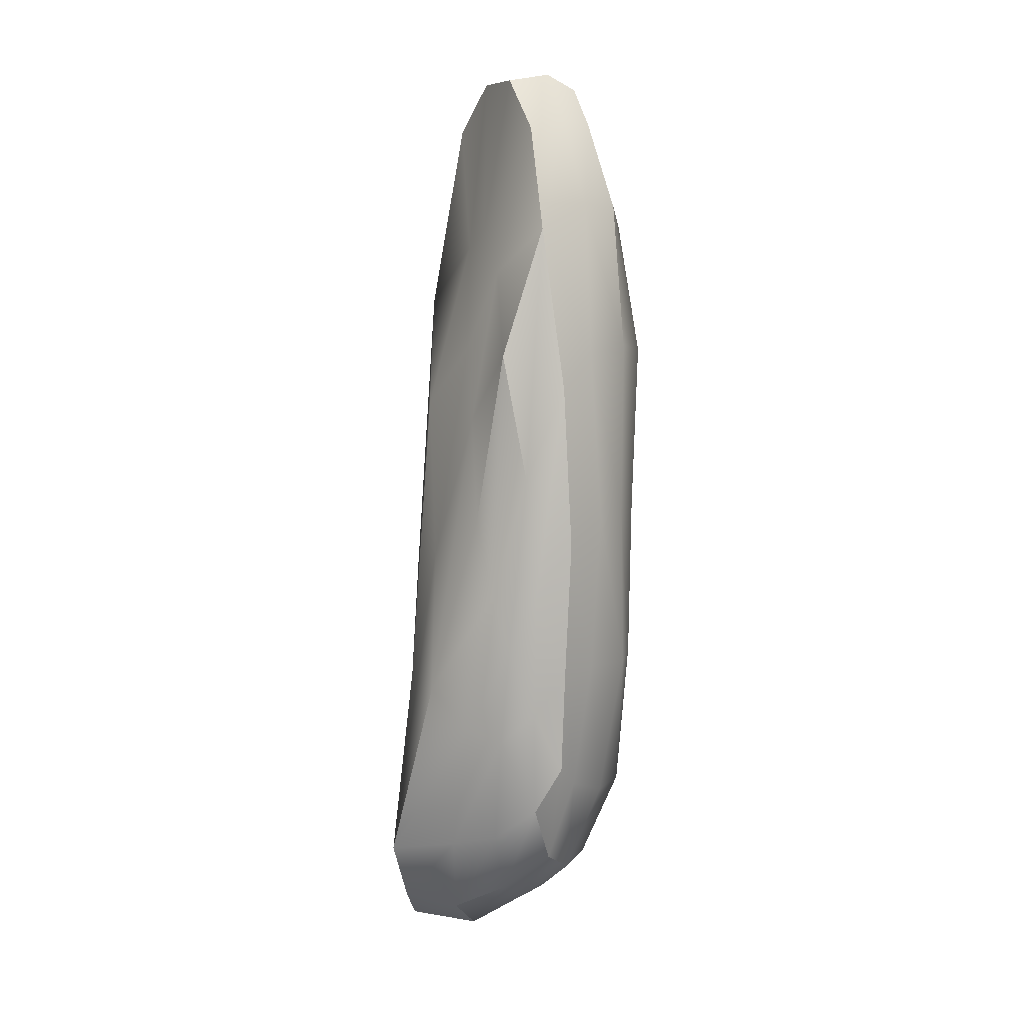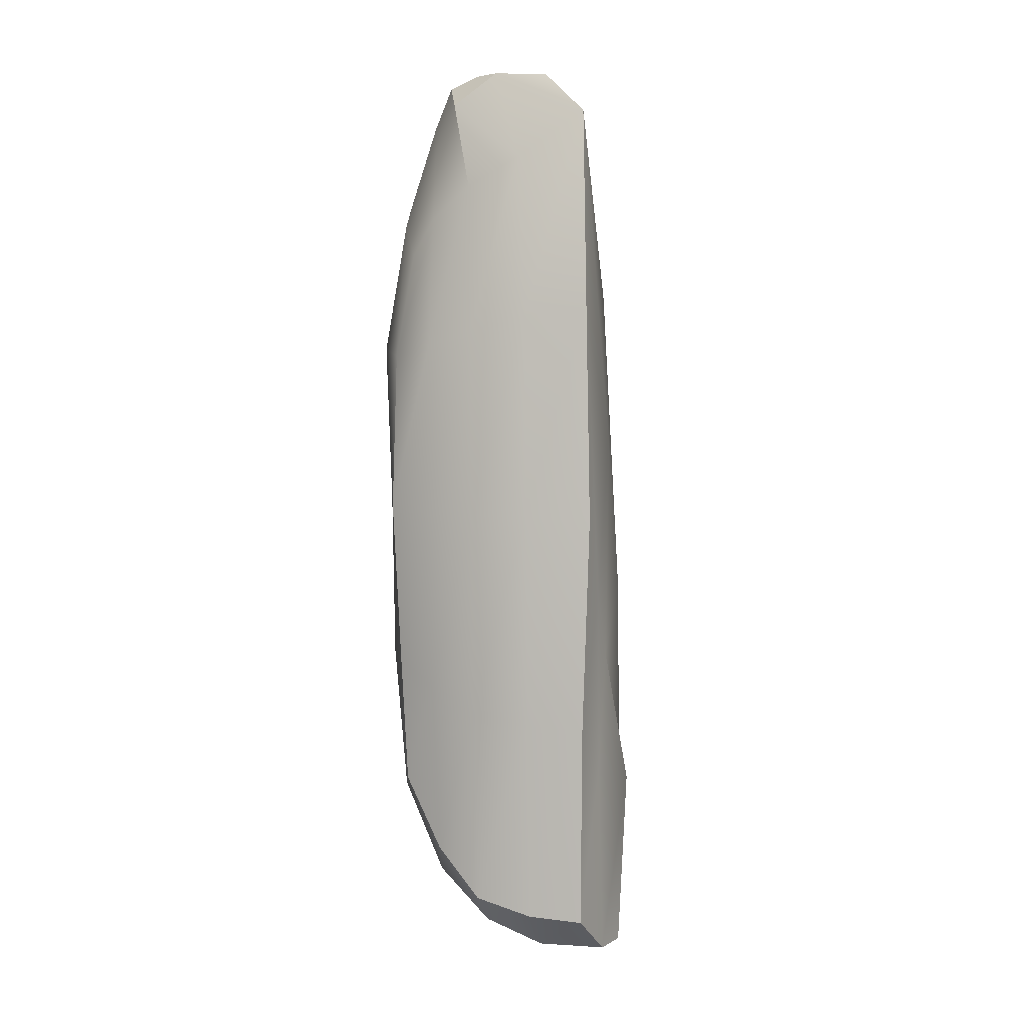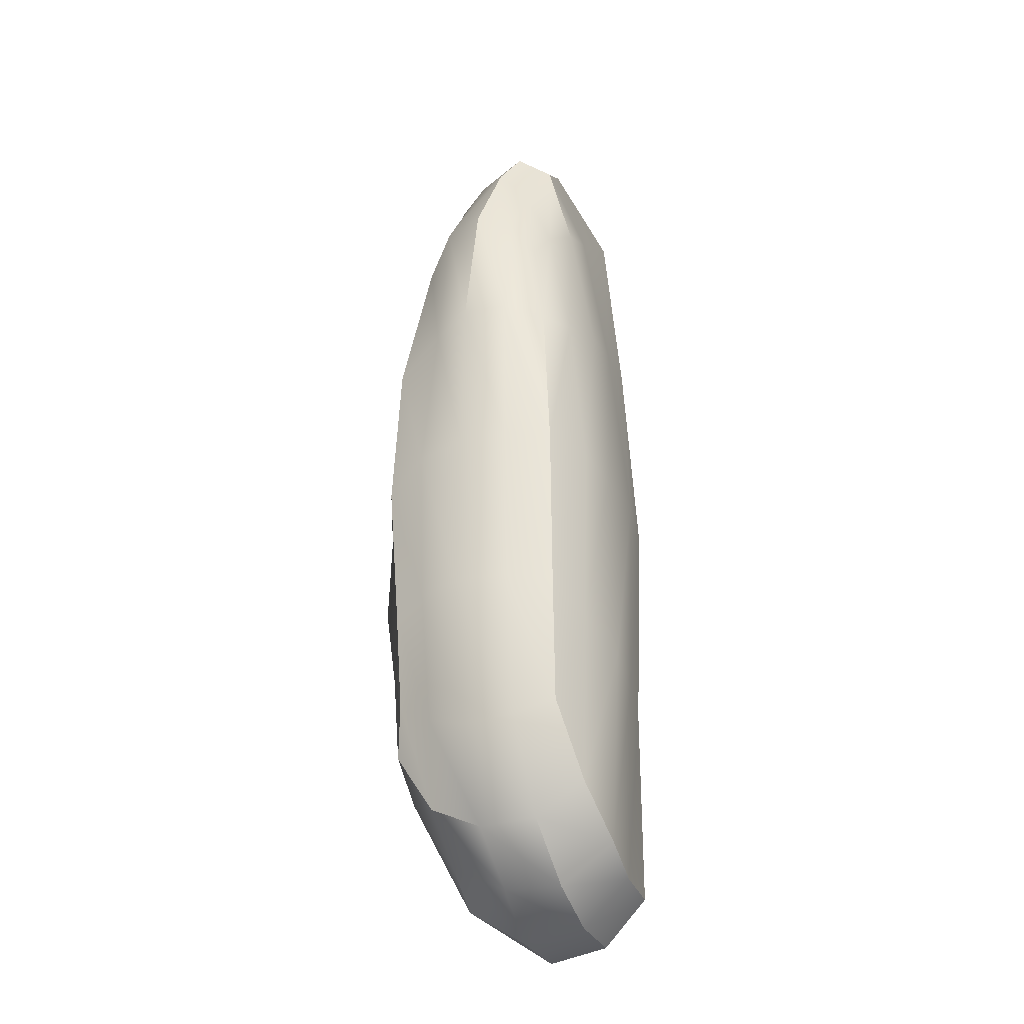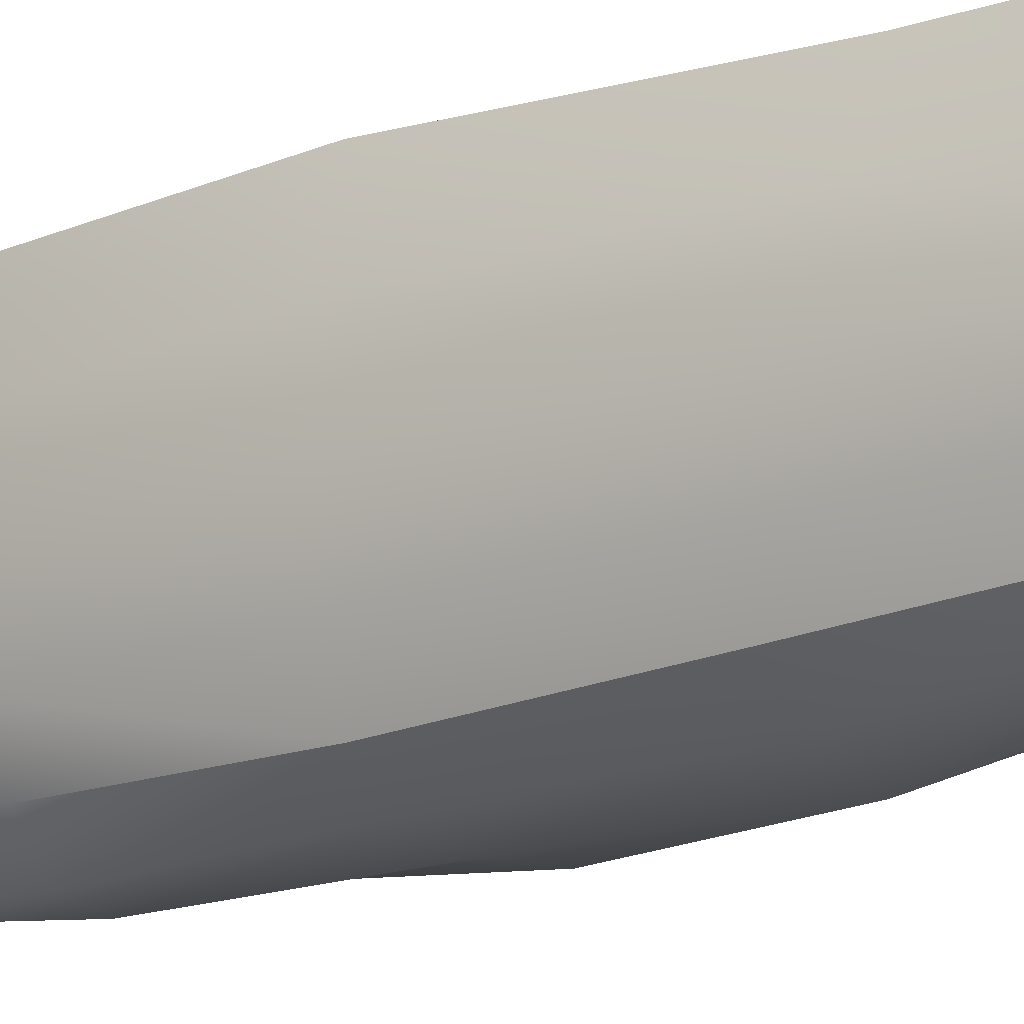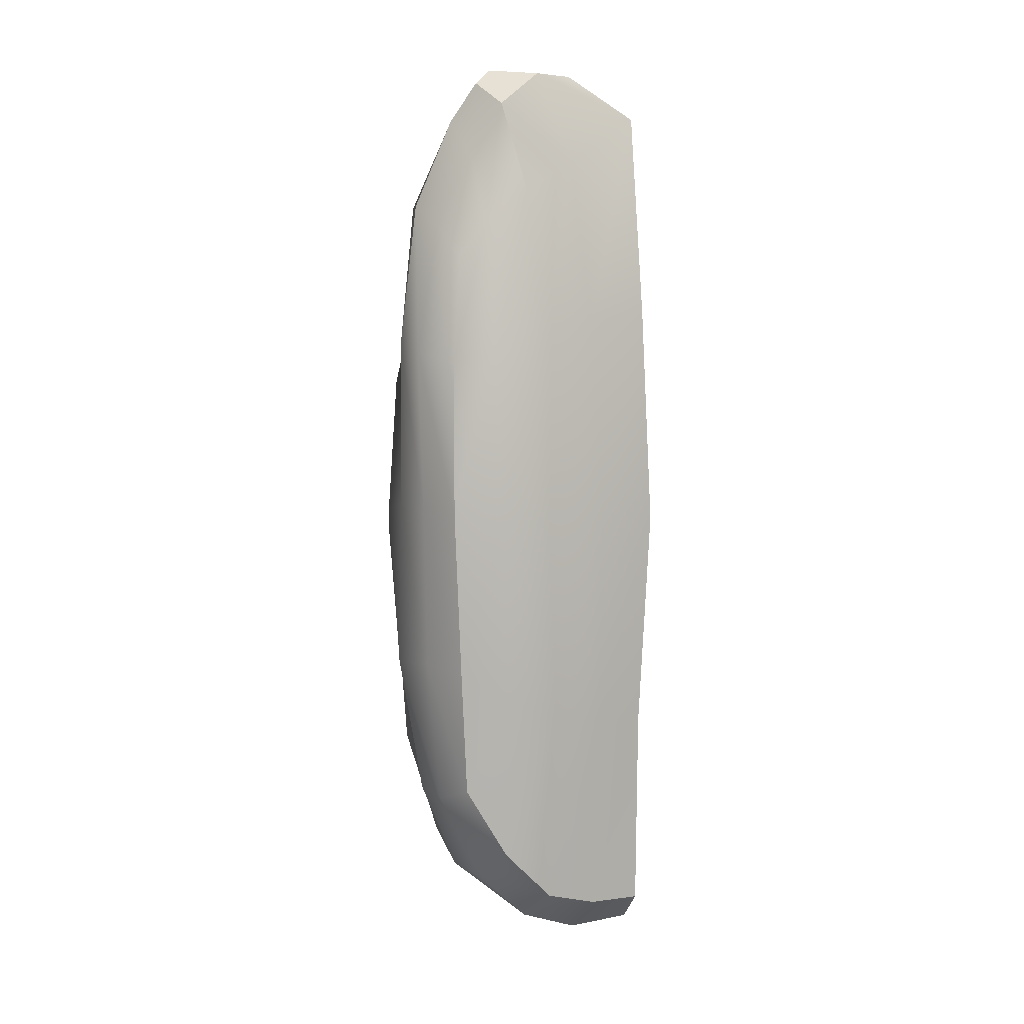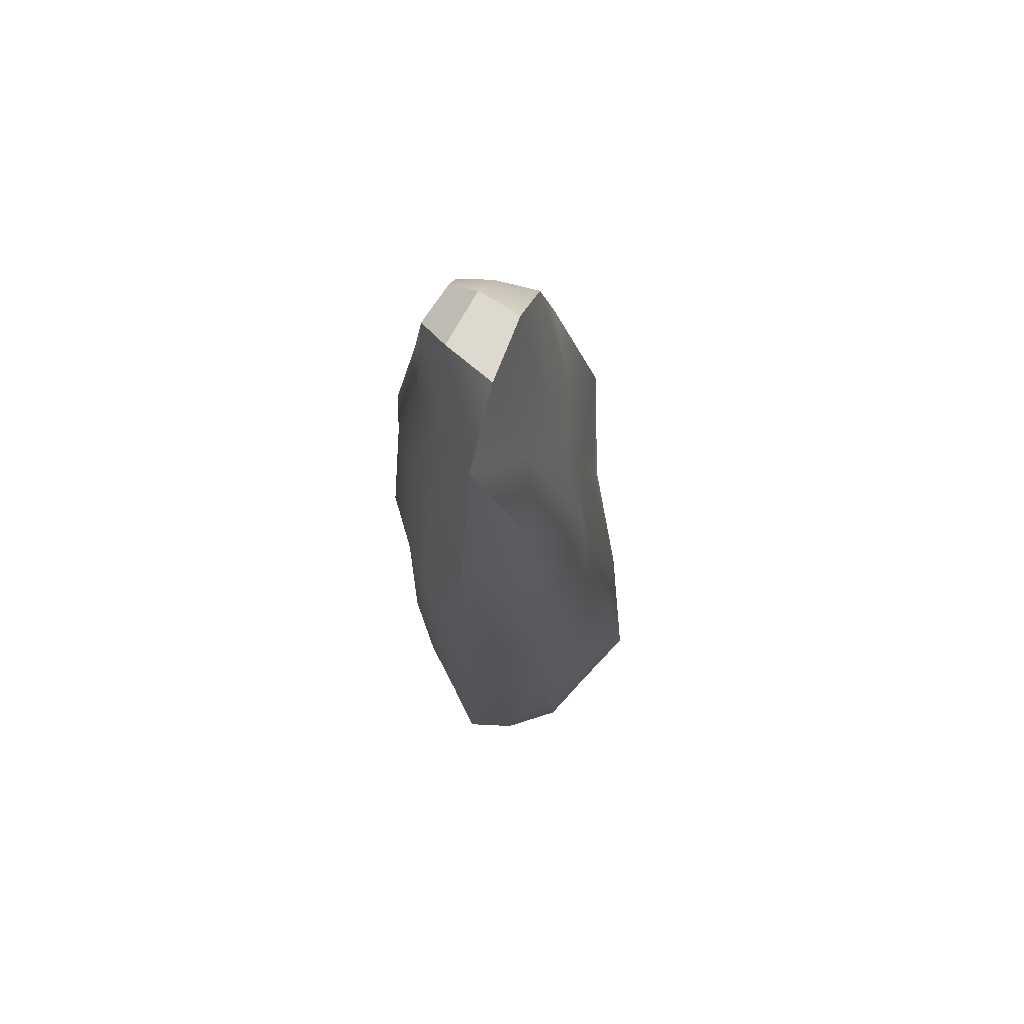
<metadata>
{"format":"obj","ext":"obj","renderer":"f3d","projection":"perspective","resolution":1024,"background":"white","views":[{"elev":6.8,"azim":-66.1,"up":"+Z"},{"elev":3.9,"azim":105.3,"up":"+Z"},{"elev":-31.7,"azim":22.7,"up":"+Z"},{"elev":-18.3,"azim":123.8,"up":"+Y"},{"elev":7.7,"azim":64.3,"up":"+Z"},{"elev":69.3,"azim":156.2,"up":"+Z"}]}
</metadata>
<code>
o rock.001
v -0.5108 -0.3395 1.873
v -0.5619 -0.5147 -1.922
v -0.7579 0.7297 -2.593
v 0.5452 0.7733 2.648
v 0.6671 0.7973 -3.007
v 0.5514 -0.5145 -2.072
v 0.4235 -0.4995 1.688
v -0.09896 0.7913 -0.003543
v -0.6436 -0.6172 -0.3051
v -0.7007 0.07551 -0.1518
v -0.07253 0.1035 2.942
v -0.0588 0.9146 -3.324
v -0.04723 -0.6076 -2.181
v 0.02454 -0.6571 2.039
v 0.5758 -0.6133 -0.09406
v 0.7158 0.8659 -0.1669
v -0.6628 -0.04774 -2.448
v 0.5563 -0.04927 2.155
v 0.7175 0.06048 -2.872
v -0.315 0.3287 1.038
v 0.2148 -0.2781 2.885
v -0.04118 -0.7575 -0.07271
v 0.1808 0.8635 -1.164
v -0.832 -0.2291 -1.048
v -0.03329 0.03789 -3.092
v 0.774 0.03304 -0.1478
v -0.3946 0.751 -1.367
v 0.185 0.8412 1.373
v -0.626 -0.5513 0.7724
v -0.594 -0.5517 -1.269
v -0.7603 -0.1524 1
v -0.7775 0.3998 -1.378
v -0.3228 -0.1704 2.579
v 0.2463 0.432 2.957
v -0.3988 0.8043 -3.07
v 0.3487 0.8841 -3.273
v -0.3448 -0.5223 -2.072
v 0.2937 -0.6097 -2.171
v -0.261 -0.558 2.036
v 0.2835 -0.6003 1.908
v 0.5601 -0.5594 -1.209
v 0.5301 -0.5941 0.968
v 0.6453 0.8218 1.299
v 0.6706 0.8068 -1.659
v -0.6477 -0.3508 -2.227
v -0.6482 0.2978 -2.538
v 0.538 0.302 2.35
v 0.4891 -0.329 1.937
v 0.6839 0.433 -2.987
v 0.6382 -0.2453 -2.551
v -0.2125 0.2406 1.889
v -0.326 0.6263 0.6355
v -0.4838 0.2144 0.5311
v 0.1143 -0.4276 2.623
v 0.4374 -0.1871 2.736
v 0.09638 -0.118 2.99
v -0.3615 -0.7257 -0.126
v -0.04803 -0.7799 -1.211
v 0.2795 -0.7201 -0.0709
v -0.02408 -0.76 1.068
v 0.05049 0.9248 -0.6653
v 0.3901 0.8556 -0.7226
v 0.08074 1.002 -2.079
v -0.8268 -0.09769 -0.6828
v -0.7739 -0.1426 -1.718
v -0.7245 -0.3861 -0.6909
v -0.3914 0.006913 -2.904
v -0.0565 0.4121 -3.333
v 0.3629 0.02989 -3.126
v -0.04549 -0.3514 -2.795
v 0.7047 0.007032 1.14
v 0.7334 -0.3258 -0.1266
v 0.7902 0.04863 -1.543
v 0.8028 0.4281 -0.1415
v -0.4504 0.02952 1.577
v 0.03487 0.4746 1.768
v -0.4994 0.5017 -0.4387
v -0.08463 -0.3109 2.657
v 0.3031 -0.3707 2.409
v 0.3992 0.1061 2.953
v -0.307 -0.6223 1.007
v -0.3557 -0.6579 -1.203
v 0.2837 -0.6996 -1.192
v 0.2878 -0.7568 1.025
v -0.1819 0.889 -1.843
v 0.3267 0.9112 0.3781
v 0.3775 0.8616 -1.951
v -0.7487 -0.3235 0.1497
v -0.7605 0.1145 -1.655
v -0.6991 -0.3624 -1.519
v -0.3922 -0.3465 -2.628
v -0.4335 0.379 -3.083
v 0.3619 0.4311 -3.278
v 0.332 -0.3267 -2.783
v 0.6842 0.3897 1.244
v 0.6341 -0.3217 1.035
v 0.6853 -0.2843 -1.383
v 0.7467 0.4326 -1.614
f 1 33 75 31
f 33 11 51 75
f 75 51 20 53
f 31 75 53 10
f 4 28 76 34
f 28 8 52 76
f 76 52 20 51
f 34 76 51 11
f 3 32 77 27
f 32 10 53 77
f 77 53 20 52
f 27 77 52 8
f 1 39 78 33
f 39 14 54 78
f 78 54 21 56
f 33 78 56 11
f 7 48 79 40
f 48 18 55 79
f 79 55 21 54
f 40 79 54 14
f 4 34 80 47
f 34 11 56 80
f 80 56 21 55
f 47 80 55 18
f 1 29 81 39
f 29 9 57 81
f 81 57 22 60
f 39 81 60 14
f 9 30 82 57
f 30 2 37 82
f 82 37 13 58
f 57 82 58 22
f 22 58 83 59
f 58 13 38 83
f 83 38 6 41
f 59 83 41 15
f 14 60 84 40
f 60 22 59 84
f 84 59 15 42
f 40 84 42 7
f 3 27 85 35
f 27 8 61 85
f 85 61 23 63
f 35 85 63 12
f 4 43 86 28
f 43 16 62 86
f 86 62 23 61
f 28 86 61 8
f 5 36 87 44
f 36 12 63 87
f 87 63 23 62
f 44 87 62 16
f 1 31 88 29
f 31 10 64 88
f 88 64 24 66
f 29 88 66 9
f 3 46 89 32
f 46 17 65 89
f 89 65 24 64
f 32 89 64 10
f 2 30 90 45
f 30 9 66 90
f 90 66 24 65
f 45 90 65 17
f 2 45 91 37
f 45 17 67 91
f 91 67 25 70
f 37 91 70 13
f 17 46 92 67
f 46 3 35 92
f 92 35 12 68
f 67 92 68 25
f 25 68 93 69
f 68 12 36 93
f 93 36 5 49
f 69 93 49 19
f 13 70 94 38
f 70 25 69 94
f 94 69 19 50
f 38 94 50 6
f 4 47 95 43
f 47 18 71 95
f 95 71 26 74
f 43 95 74 16
f 18 48 96 71
f 48 7 42 96
f 96 42 15 72
f 71 96 72 26
f 26 72 97 73
f 72 15 41 97
f 97 41 6 50
f 73 97 50 19
f 16 74 98 44
f 74 26 73 98
f 98 73 19 49
f 44 98 49 5

</code>
